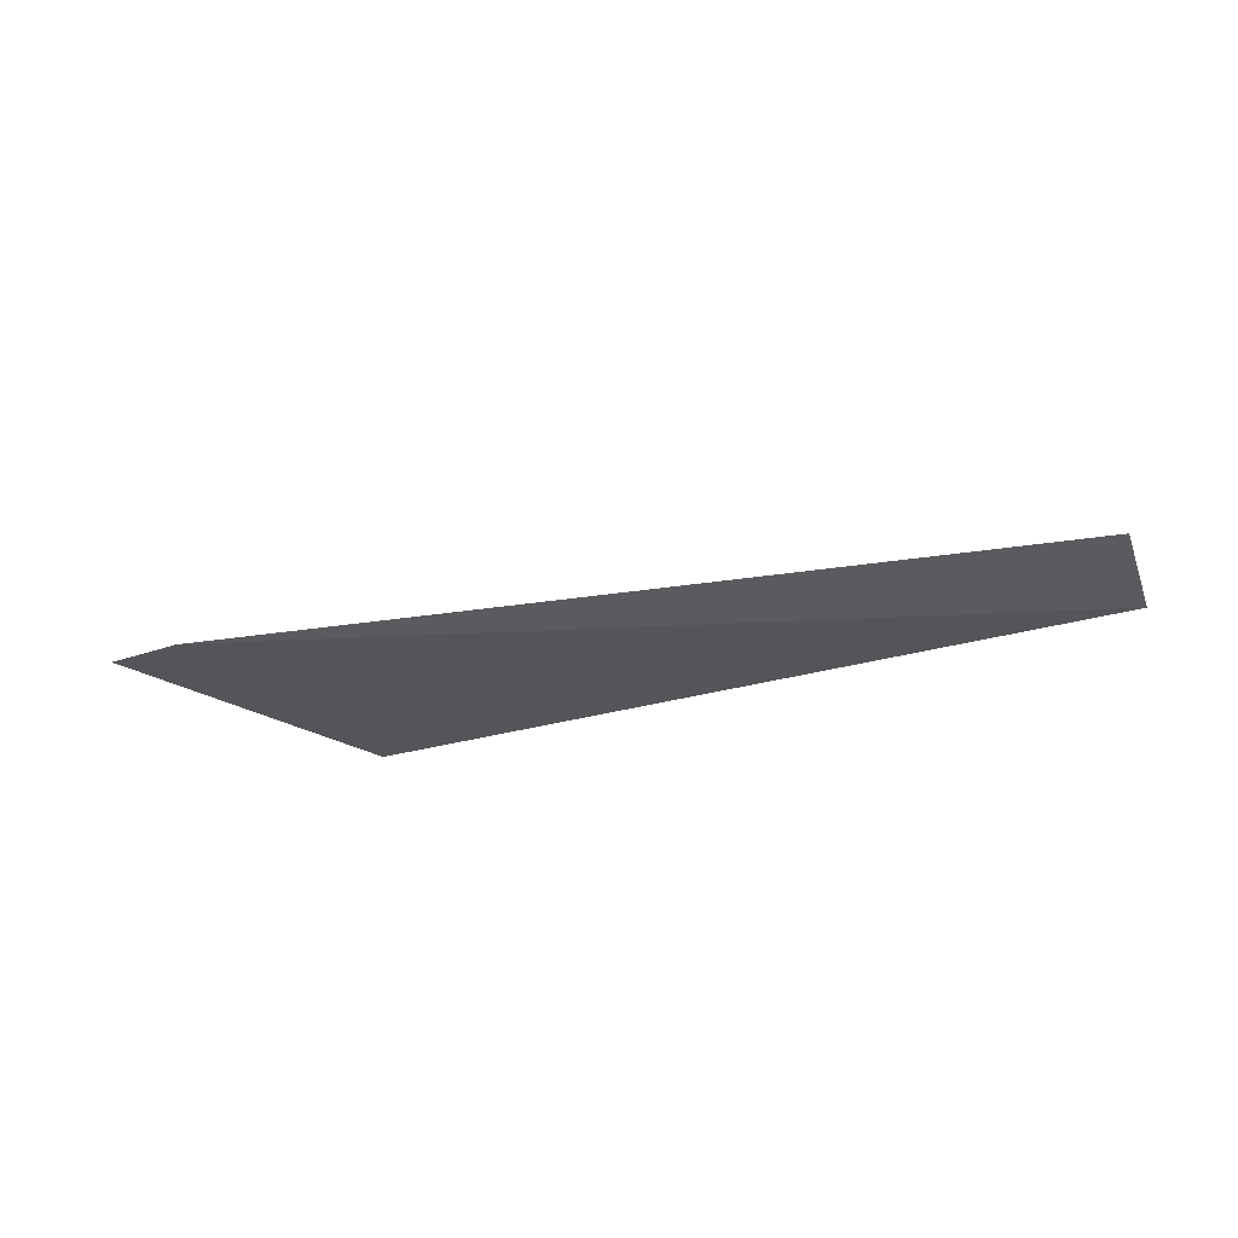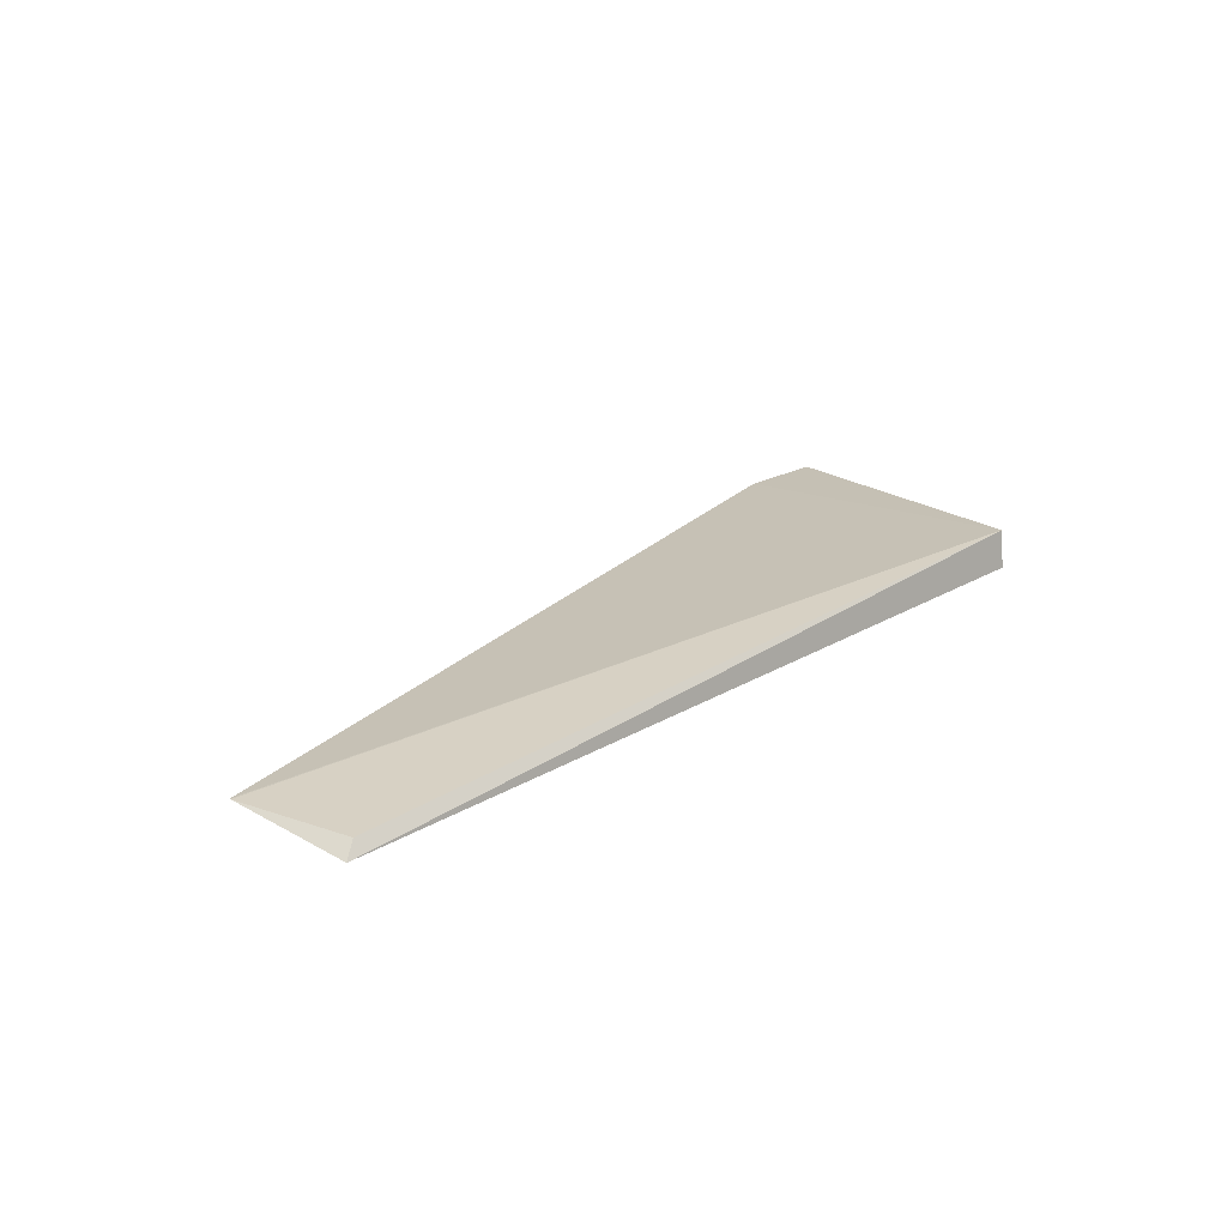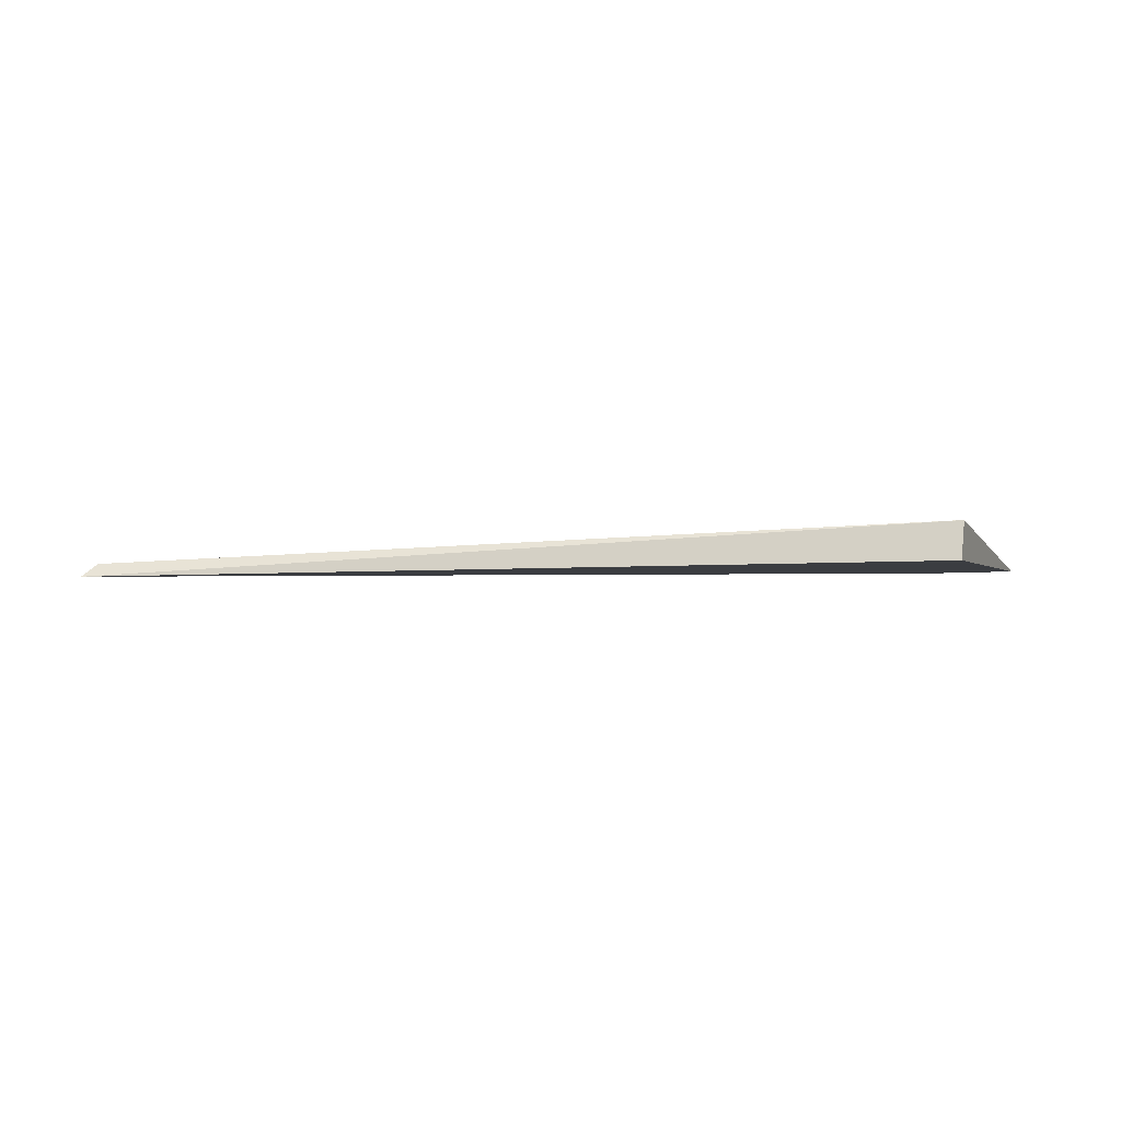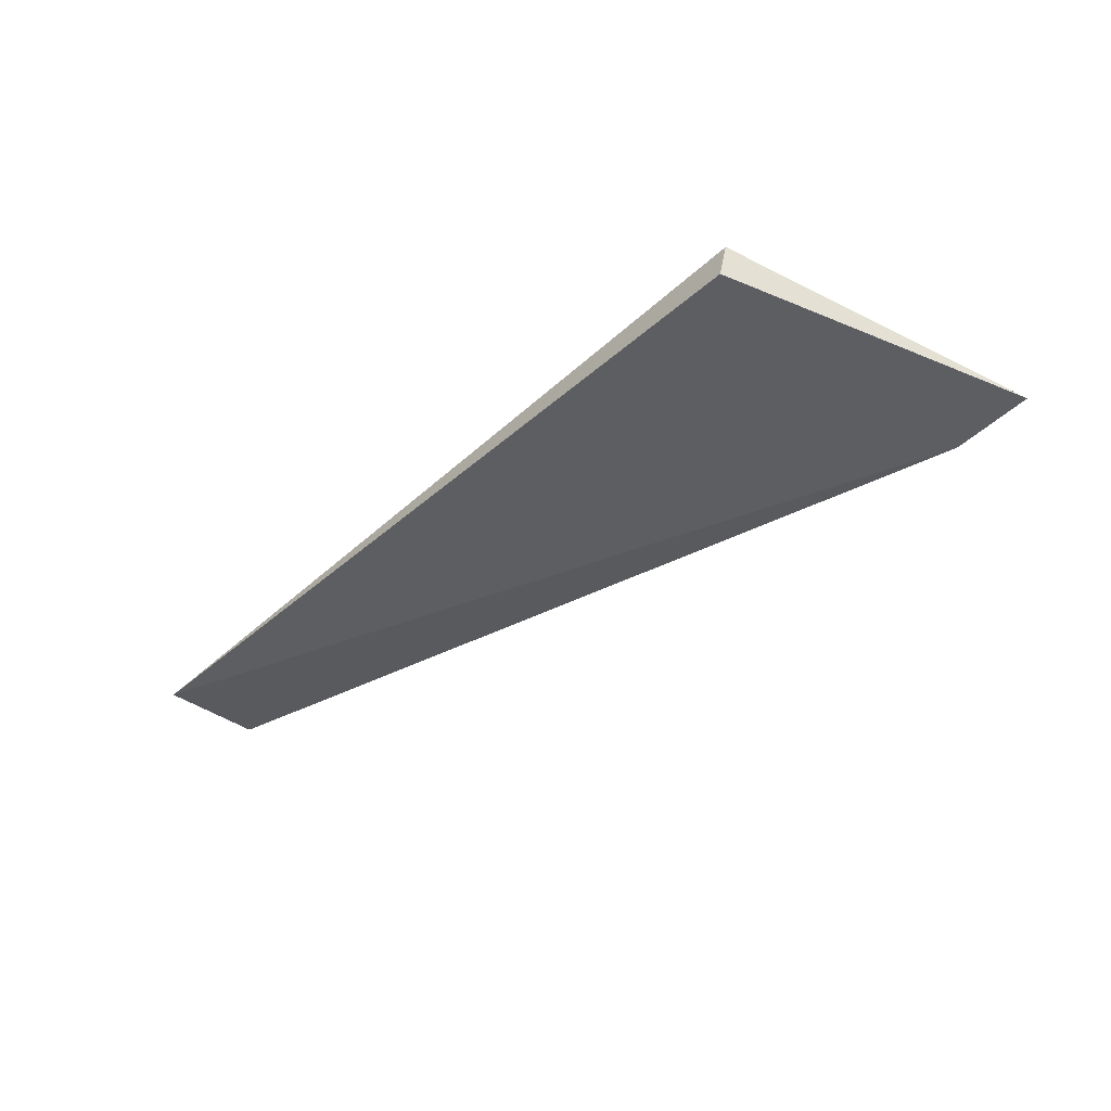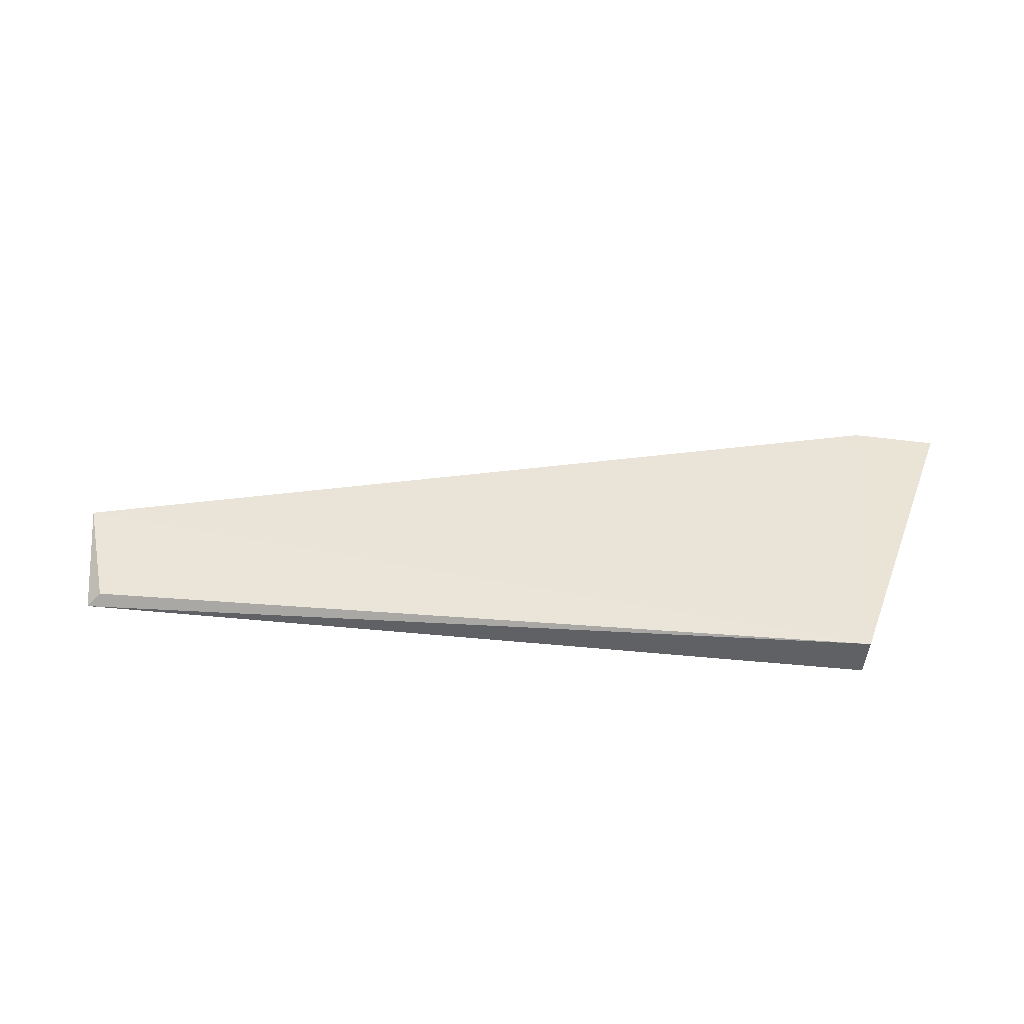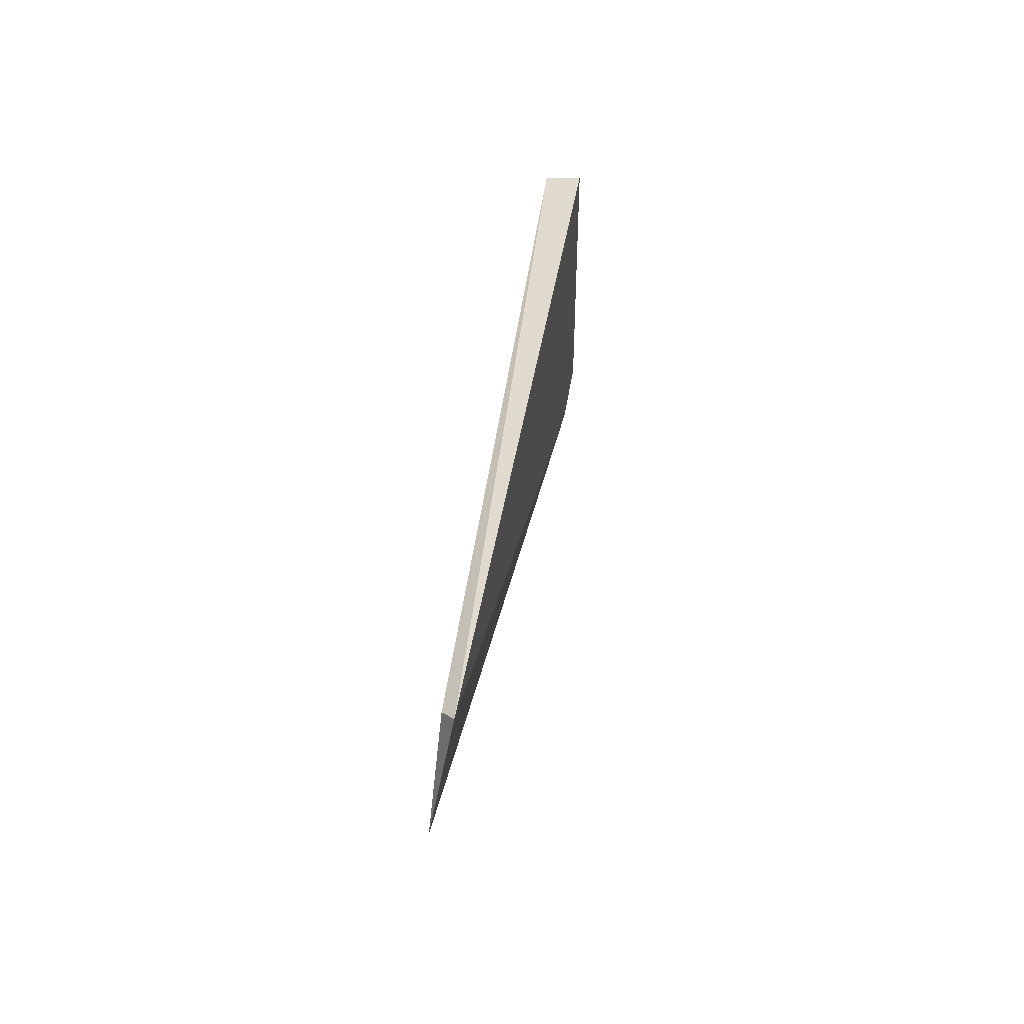
<metadata>
{"format":"obj","ext":"obj","renderer":"f3d","projection":"perspective","resolution":1024,"background":"white","views":[{"elev":-23.6,"azim":32.4,"up":"+Z"},{"elev":22.4,"azim":137.6,"up":"+Z"},{"elev":-3.9,"azim":-171.1,"up":"+Z"},{"elev":-39.9,"azim":-130.5,"up":"+Z"},{"elev":48.9,"azim":-171.2,"up":"+Z"},{"elev":43.0,"azim":99.0,"up":"+Y"}]}
</metadata>
<code>
v 0.0206 0.1591 0.01221
v 0.02297 0.1527 0.01256
v 0.0214 0.1596 0.01144
v -0.02838 0.1575 0.01201
v -0.02856 0.1571 0.01425
v -0.02749 0.1376 0.01251
v 0.02299 0.1528 0.01256
v -0.0326 0.1376 0.01258
f 5 1 3
f 5 3 4
f 6 3 2
f 6 4 3
f 6 2 5
f 7 2 3
f 7 3 1
f 7 5 2
f 7 1 5
f 8 6 5
f 8 5 4
f 8 4 6

</code>
